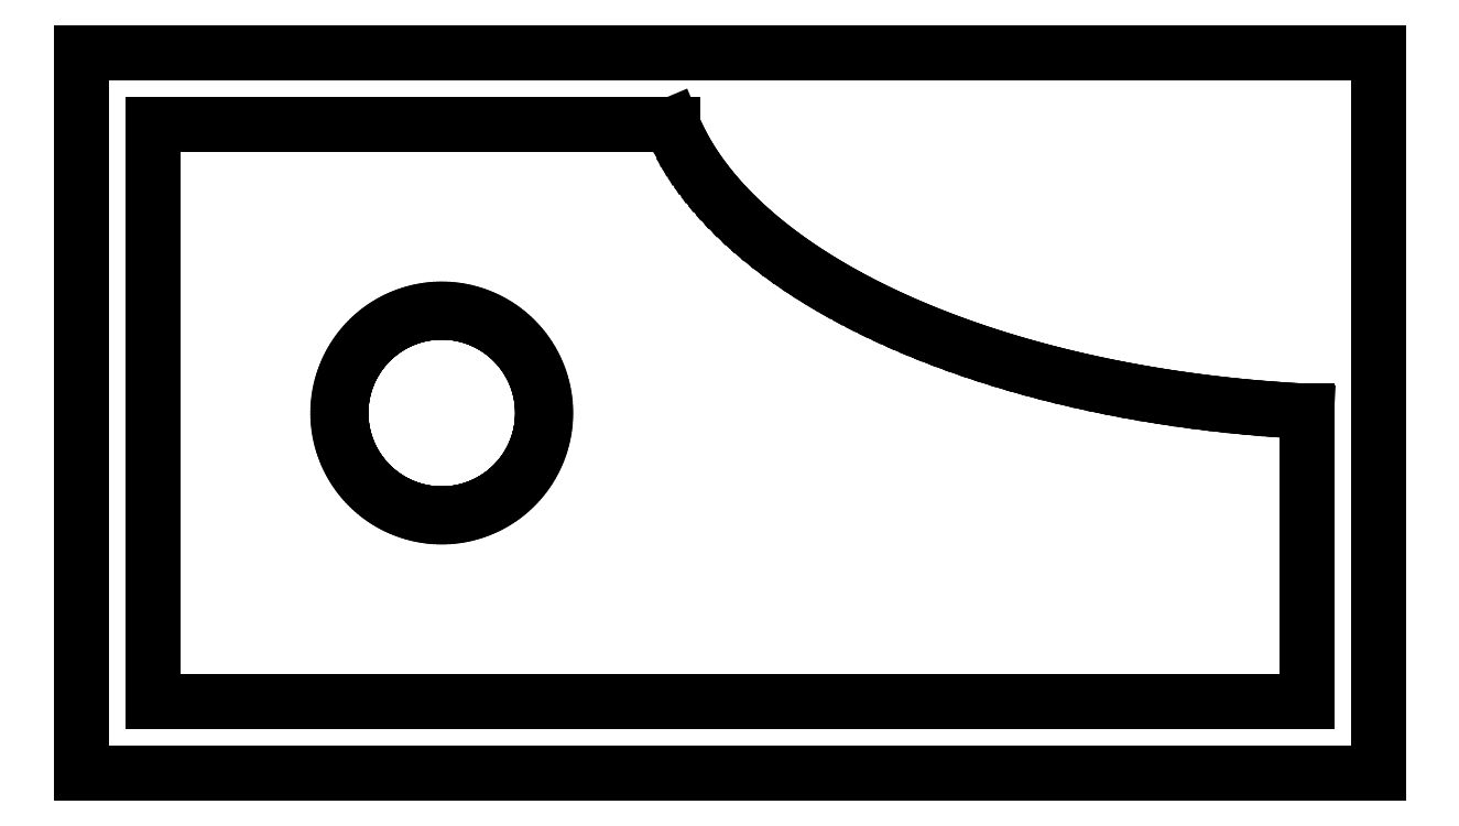
<metadata>
{"format":"dxf","ext":"dxf","renderer":"ezdxf+matplotlib","layout":"modelspace","background":"white","min_lineweight":24,"dpi":150}
</metadata>
<code>
0
SECTION
2
ENTITIES
0
LINE
8
0
10
90
20
50
11
0
21
50
0
LINE
8
0
10
0
20
50
11
0
21
0
0
LINE
8
0
10
0
20
0
11
90
21
0
0
LINE
8
0
10
90
20
0
11
90
21
50
0
LINE
8
0
10
5
20
5
11
5
21
45
0
LINE
8
0
10
5
20
45
11
41.01
21
45
0
LINE
8
0
10
41.01
20
45
11
41.21
21
44.52
0
LINE
8
0
10
41.21
20
44.52
11
41.5
21
43.93
0
LINE
8
0
10
41.5
20
43.93
11
41.81
21
43.33
0
LINE
8
0
10
41.81
20
43.33
11
42.15
21
42.74
0
LINE
8
0
10
42.15
20
42.74
11
42.52
21
42.16
0
LINE
8
0
10
42.52
20
42.16
11
42.92
21
41.58
0
LINE
8
0
10
42.92
20
41.58
11
43.35
21
41
0
LINE
8
0
10
43.35
20
41
11
43.81
21
40.43
0
LINE
8
0
10
43.81
20
40.43
11
44.29
21
39.87
0
LINE
8
0
10
44.29
20
39.87
11
44.8
21
39.31
0
LINE
8
0
10
44.8
20
39.31
11
45.34
21
38.76
0
LINE
8
0
10
45.34
20
38.76
11
45.9
21
38.22
0
LINE
8
0
10
45.9
20
38.22
11
46.5
21
37.68
0
LINE
8
0
10
46.5
20
37.68
11
47.11
21
37.15
0
LINE
8
0
10
47.11
20
37.15
11
47.76
21
36.62
0
LINE
8
0
10
47.76
20
36.62
11
48.43
21
36.11
0
LINE
8
0
10
48.43
20
36.11
11
49.12
21
35.6
0
LINE
8
0
10
49.12
20
35.6
11
49.84
21
35.11
0
LINE
8
0
10
49.84
20
35.11
11
50.58
21
34.62
0
LINE
8
0
10
50.58
20
34.62
11
51.35
21
34.14
0
LINE
8
0
10
51.35
20
34.14
11
52.14
21
33.67
0
LINE
8
0
10
52.14
20
33.67
11
52.95
21
33.21
0
LINE
8
0
10
52.95
20
33.21
11
53.79
21
32.76
0
LINE
8
0
10
53.79
20
32.76
11
54.64
21
32.32
0
LINE
8
0
10
54.64
20
32.32
11
55.52
21
31.89
0
LINE
8
0
10
55.52
20
31.89
11
56.42
21
31.48
0
LINE
8
0
10
56.42
20
31.48
11
57.34
21
31.07
0
LINE
8
0
10
57.34
20
31.07
11
58.28
21
30.67
0
LINE
8
0
10
58.28
20
30.67
11
59.24
21
30.29
0
LINE
8
0
10
59.24
20
30.29
11
60.22
21
29.92
0
LINE
8
0
10
60.22
20
29.92
11
61.21
21
29.56
0
LINE
8
0
10
61.21
20
29.56
11
62.22
21
29.21
0
LINE
8
0
10
62.22
20
29.21
11
63.25
21
28.88
0
LINE
8
0
10
63.25
20
28.88
11
64.29
21
28.56
0
LINE
8
0
10
64.29
20
28.56
11
65.36
21
28.25
0
LINE
8
0
10
65.36
20
28.25
11
66.43
21
27.95
0
LINE
8
0
10
66.43
20
27.95
11
67.52
21
27.67
0
LINE
8
0
10
67.52
20
27.67
11
68.62
21
27.4
0
LINE
8
0
10
68.62
20
27.4
11
69.74
21
27.14
0
LINE
8
0
10
69.74
20
27.14
11
70.87
21
26.9
0
LINE
8
0
10
70.87
20
26.9
11
72.01
21
26.68
0
LINE
8
0
10
72.01
20
26.68
11
73.16
21
26.46
0
LINE
8
0
10
73.16
20
26.46
11
74.32
21
26.26
0
LINE
8
0
10
74.32
20
26.26
11
75.49
21
26.08
0
LINE
8
0
10
75.49
20
26.08
11
76.66
21
25.91
0
LINE
8
0
10
76.66
20
25.91
11
77.85
21
25.75
0
LINE
8
0
10
77.85
20
25.75
11
79.04
21
25.61
0
LINE
8
0
10
79.04
20
25.61
11
80.25
21
25.48
0
LINE
8
0
10
80.25
20
25.48
11
81.45
21
25.37
0
LINE
8
0
10
81.45
20
25.37
11
82.66
21
25.27
0
LINE
8
0
10
82.66
20
25.27
11
83.88
21
25.19
0
LINE
8
0
10
83.88
20
25.19
11
85
21
25.13
0
LINE
8
0
10
85
20
25.13
11
85
21
5
0
LINE
8
0
10
85
20
5
11
5
21
5
0
LINE
8
0
10
25.17
20
18
11
25.34
21
18.01
0
LINE
8
0
10
25.34
20
18.01
11
25.51
21
18.02
0
LINE
8
0
10
25.51
20
18.02
11
25.69
21
18.03
0
LINE
8
0
10
25.69
20
18.03
11
25.86
21
18.05
0
LINE
8
0
10
25.86
20
18.05
11
26.03
21
18.08
0
LINE
8
0
10
26.03
20
18.08
11
26.2
21
18.1
0
LINE
8
0
10
26.2
20
18.1
11
26.37
21
18.13
0
LINE
8
0
10
26.37
20
18.13
11
26.53
21
18.17
0
LINE
8
0
10
26.53
20
18.17
11
26.7
21
18.21
0
LINE
8
0
10
26.7
20
18.21
11
26.87
21
18.25
0
LINE
8
0
10
26.87
20
18.25
11
27.03
21
18.3
0
LINE
8
0
10
27.03
20
18.3
11
27.2
21
18.35
0
LINE
8
0
10
27.2
20
18.35
11
27.36
21
18.41
0
LINE
8
0
10
27.36
20
18.41
11
27.52
21
18.47
0
LINE
8
0
10
27.52
20
18.47
11
27.68
21
18.53
0
LINE
8
0
10
27.68
20
18.53
11
27.84
21
18.6
0
LINE
8
0
10
27.84
20
18.6
11
27.99
21
18.67
0
LINE
8
0
10
27.99
20
18.67
11
28.15
21
18.75
0
LINE
8
0
10
28.15
20
18.75
11
28.3
21
18.83
0
LINE
8
0
10
28.3
20
18.83
11
28.45
21
18.91
0
LINE
8
0
10
28.45
20
18.91
11
28.6
21
19
0
LINE
8
0
10
28.6
20
19
11
28.75
21
19.09
0
LINE
8
0
10
28.75
20
19.09
11
28.89
21
19.18
0
LINE
8
0
10
28.89
20
19.18
11
29.03
21
19.28
0
LINE
8
0
10
29.03
20
19.28
11
29.17
21
19.38
0
LINE
8
0
10
29.17
20
19.38
11
29.31
21
19.48
0
LINE
8
0
10
29.31
20
19.48
11
29.44
21
19.59
0
LINE
8
0
10
29.44
20
19.59
11
29.57
21
19.7
0
LINE
8
0
10
29.57
20
19.7
11
29.7
21
19.81
0
LINE
8
0
10
29.7
20
19.81
11
29.83
21
19.93
0
LINE
8
0
10
29.83
20
19.93
11
29.95
21
20.05
0
LINE
8
0
10
29.95
20
20.05
11
30.07
21
20.17
0
LINE
8
0
10
30.07
20
20.17
11
30.19
21
20.3
0
LINE
8
0
10
30.19
20
20.3
11
30.3
21
20.43
0
LINE
8
0
10
30.3
20
20.43
11
30.41
21
20.56
0
LINE
8
0
10
30.41
20
20.56
11
30.52
21
20.69
0
LINE
8
0
10
30.52
20
20.69
11
30.62
21
20.83
0
LINE
8
0
10
30.62
20
20.83
11
30.72
21
20.97
0
LINE
8
0
10
30.72
20
20.97
11
30.82
21
21.11
0
LINE
8
0
10
30.82
20
21.11
11
30.91
21
21.25
0
LINE
8
0
10
30.91
20
21.25
11
31
21
21.4
0
LINE
8
0
10
31
20
21.4
11
31.09
21
21.55
0
LINE
8
0
10
31.09
20
21.55
11
31.17
21
21.7
0
LINE
8
0
10
31.17
20
21.7
11
31.25
21
21.85
0
LINE
8
0
10
31.25
20
21.85
11
31.33
21
22.01
0
LINE
8
0
10
31.33
20
22.01
11
31.4
21
22.16
0
LINE
8
0
10
31.4
20
22.16
11
31.47
21
22.32
0
LINE
8
0
10
31.47
20
22.32
11
31.53
21
22.48
0
LINE
8
0
10
31.53
20
22.48
11
31.59
21
22.64
0
LINE
8
0
10
31.59
20
22.64
11
31.65
21
22.8
0
LINE
8
0
10
31.65
20
22.8
11
31.7
21
22.97
0
LINE
8
0
10
31.7
20
22.97
11
31.75
21
23.13
0
LINE
8
0
10
31.75
20
23.13
11
31.79
21
23.3
0
LINE
8
0
10
31.79
20
23.3
11
31.83
21
23.47
0
LINE
8
0
10
31.83
20
23.47
11
31.87
21
23.63
0
LINE
8
0
10
31.87
20
23.63
11
31.9
21
23.8
0
LINE
8
0
10
31.9
20
23.8
11
31.92
21
23.97
0
LINE
8
0
10
31.92
20
23.97
11
31.95
21
24.14
0
LINE
8
0
10
31.95
20
24.14
11
31.97
21
24.31
0
LINE
8
0
10
31.97
20
24.31
11
31.98
21
24.48
0
LINE
8
0
10
31.98
20
24.48
11
31.99
21
24.66
0
LINE
8
0
10
31.99
20
24.66
11
32
21
24.83
0
LINE
8
0
10
32
20
24.83
11
32
21
25
0
LINE
8
0
10
32
20
25
11
32
21
25.17
0
LINE
8
0
10
32
20
25.17
11
31.99
21
25.34
0
LINE
8
0
10
31.99
20
25.34
11
31.98
21
25.51
0
LINE
8
0
10
31.98
20
25.51
11
31.97
21
25.69
0
LINE
8
0
10
31.97
20
25.69
11
31.95
21
25.86
0
LINE
8
0
10
31.95
20
25.86
11
31.92
21
26.03
0
LINE
8
0
10
31.92
20
26.03
11
31.9
21
26.2
0
LINE
8
0
10
31.9
20
26.2
11
31.87
21
26.37
0
LINE
8
0
10
31.87
20
26.37
11
31.83
21
26.53
0
LINE
8
0
10
31.83
20
26.53
11
31.79
21
26.7
0
LINE
8
0
10
31.79
20
26.7
11
31.75
21
26.87
0
LINE
8
0
10
31.75
20
26.87
11
31.7
21
27.03
0
LINE
8
0
10
31.7
20
27.03
11
31.65
21
27.2
0
LINE
8
0
10
31.65
20
27.2
11
31.59
21
27.36
0
LINE
8
0
10
31.59
20
27.36
11
31.53
21
27.52
0
LINE
8
0
10
31.53
20
27.52
11
31.47
21
27.68
0
LINE
8
0
10
31.47
20
27.68
11
31.4
21
27.84
0
LINE
8
0
10
31.4
20
27.84
11
31.33
21
27.99
0
LINE
8
0
10
31.33
20
27.99
11
31.25
21
28.15
0
LINE
8
0
10
31.25
20
28.15
11
31.17
21
28.3
0
LINE
8
0
10
31.17
20
28.3
11
31.09
21
28.45
0
LINE
8
0
10
31.09
20
28.45
11
31
21
28.6
0
LINE
8
0
10
31
20
28.6
11
30.91
21
28.75
0
LINE
8
0
10
30.91
20
28.75
11
30.82
21
28.89
0
LINE
8
0
10
30.82
20
28.89
11
30.72
21
29.03
0
LINE
8
0
10
30.72
20
29.03
11
30.62
21
29.17
0
LINE
8
0
10
30.62
20
29.17
11
30.52
21
29.31
0
LINE
8
0
10
30.52
20
29.31
11
30.41
21
29.44
0
LINE
8
0
10
30.41
20
29.44
11
30.3
21
29.57
0
LINE
8
0
10
30.3
20
29.57
11
30.19
21
29.7
0
LINE
8
0
10
30.19
20
29.7
11
30.07
21
29.83
0
LINE
8
0
10
30.07
20
29.83
11
29.95
21
29.95
0
LINE
8
0
10
29.95
20
29.95
11
29.83
21
30.07
0
LINE
8
0
10
29.83
20
30.07
11
29.7
21
30.19
0
LINE
8
0
10
29.7
20
30.19
11
29.57
21
30.3
0
LINE
8
0
10
29.57
20
30.3
11
29.44
21
30.41
0
LINE
8
0
10
29.44
20
30.41
11
29.31
21
30.52
0
LINE
8
0
10
29.31
20
30.52
11
29.17
21
30.62
0
LINE
8
0
10
29.17
20
30.62
11
29.03
21
30.72
0
LINE
8
0
10
29.03
20
30.72
11
28.89
21
30.82
0
LINE
8
0
10
28.89
20
30.82
11
28.75
21
30.91
0
LINE
8
0
10
28.75
20
30.91
11
28.6
21
31
0
LINE
8
0
10
28.6
20
31
11
28.45
21
31.09
0
LINE
8
0
10
28.45
20
31.09
11
28.3
21
31.17
0
LINE
8
0
10
28.3
20
31.17
11
28.15
21
31.25
0
LINE
8
0
10
28.15
20
31.25
11
27.99
21
31.33
0
LINE
8
0
10
27.99
20
31.33
11
27.84
21
31.4
0
LINE
8
0
10
27.84
20
31.4
11
27.68
21
31.47
0
LINE
8
0
10
27.68
20
31.47
11
27.52
21
31.53
0
LINE
8
0
10
27.52
20
31.53
11
27.36
21
31.59
0
LINE
8
0
10
27.36
20
31.59
11
27.2
21
31.65
0
LINE
8
0
10
27.2
20
31.65
11
27.03
21
31.7
0
LINE
8
0
10
27.03
20
31.7
11
26.87
21
31.75
0
LINE
8
0
10
26.87
20
31.75
11
26.7
21
31.79
0
LINE
8
0
10
26.7
20
31.79
11
26.53
21
31.83
0
LINE
8
0
10
26.53
20
31.83
11
26.37
21
31.87
0
LINE
8
0
10
26.37
20
31.87
11
26.2
21
31.9
0
LINE
8
0
10
26.2
20
31.9
11
26.03
21
31.92
0
LINE
8
0
10
26.03
20
31.92
11
25.86
21
31.95
0
LINE
8
0
10
25.86
20
31.95
11
25.69
21
31.97
0
LINE
8
0
10
25.69
20
31.97
11
25.51
21
31.98
0
LINE
8
0
10
25.51
20
31.98
11
25.34
21
31.99
0
LINE
8
0
10
25.34
20
31.99
11
25.17
21
32
0
LINE
8
0
10
25.17
20
32
11
25
21
32
0
LINE
8
0
10
25
20
32
11
24.83
21
32
0
LINE
8
0
10
24.83
20
32
11
24.66
21
31.99
0
LINE
8
0
10
24.66
20
31.99
11
24.48
21
31.98
0
LINE
8
0
10
24.48
20
31.98
11
24.31
21
31.97
0
LINE
8
0
10
24.31
20
31.97
11
24.14
21
31.95
0
LINE
8
0
10
24.14
20
31.95
11
23.97
21
31.92
0
LINE
8
0
10
23.97
20
31.92
11
23.8
21
31.9
0
LINE
8
0
10
23.8
20
31.9
11
23.63
21
31.87
0
LINE
8
0
10
23.63
20
31.87
11
23.47
21
31.83
0
LINE
8
0
10
23.47
20
31.83
11
23.3
21
31.79
0
LINE
8
0
10
23.3
20
31.79
11
23.13
21
31.75
0
LINE
8
0
10
23.13
20
31.75
11
22.97
21
31.7
0
LINE
8
0
10
22.97
20
31.7
11
22.8
21
31.65
0
LINE
8
0
10
22.8
20
31.65
11
22.64
21
31.59
0
LINE
8
0
10
22.64
20
31.59
11
22.48
21
31.53
0
LINE
8
0
10
22.48
20
31.53
11
22.32
21
31.47
0
LINE
8
0
10
22.32
20
31.47
11
22.16
21
31.4
0
LINE
8
0
10
22.16
20
31.4
11
22.01
21
31.33
0
LINE
8
0
10
22.01
20
31.33
11
21.85
21
31.25
0
LINE
8
0
10
21.85
20
31.25
11
21.7
21
31.17
0
LINE
8
0
10
21.7
20
31.17
11
21.55
21
31.09
0
LINE
8
0
10
21.55
20
31.09
11
21.4
21
31
0
LINE
8
0
10
21.4
20
31
11
21.25
21
30.91
0
LINE
8
0
10
21.25
20
30.91
11
21.11
21
30.82
0
LINE
8
0
10
21.11
20
30.82
11
20.97
21
30.72
0
LINE
8
0
10
20.97
20
30.72
11
20.83
21
30.62
0
LINE
8
0
10
20.83
20
30.62
11
20.69
21
30.52
0
LINE
8
0
10
20.69
20
30.52
11
20.56
21
30.41
0
LINE
8
0
10
20.56
20
30.41
11
20.43
21
30.3
0
LINE
8
0
10
20.43
20
30.3
11
20.3
21
30.19
0
LINE
8
0
10
20.3
20
30.19
11
20.17
21
30.07
0
LINE
8
0
10
20.17
20
30.07
11
20.05
21
29.95
0
LINE
8
0
10
20.05
20
29.95
11
19.93
21
29.83
0
LINE
8
0
10
19.93
20
29.83
11
19.81
21
29.7
0
LINE
8
0
10
19.81
20
29.7
11
19.7
21
29.57
0
LINE
8
0
10
19.7
20
29.57
11
19.59
21
29.44
0
LINE
8
0
10
19.59
20
29.44
11
19.48
21
29.31
0
LINE
8
0
10
19.48
20
29.31
11
19.38
21
29.17
0
LINE
8
0
10
19.38
20
29.17
11
19.28
21
29.03
0
LINE
8
0
10
19.28
20
29.03
11
19.18
21
28.89
0
LINE
8
0
10
19.18
20
28.89
11
19.09
21
28.75
0
LINE
8
0
10
19.09
20
28.75
11
19
21
28.6
0
LINE
8
0
10
19
20
28.6
11
18.91
21
28.45
0
LINE
8
0
10
18.91
20
28.45
11
18.83
21
28.3
0
LINE
8
0
10
18.83
20
28.3
11
18.75
21
28.15
0
LINE
8
0
10
18.75
20
28.15
11
18.67
21
27.99
0
LINE
8
0
10
18.67
20
27.99
11
18.6
21
27.84
0
LINE
8
0
10
18.6
20
27.84
11
18.53
21
27.68
0
LINE
8
0
10
18.53
20
27.68
11
18.47
21
27.52
0
LINE
8
0
10
18.47
20
27.52
11
18.41
21
27.36
0
LINE
8
0
10
18.41
20
27.36
11
18.35
21
27.2
0
LINE
8
0
10
18.35
20
27.2
11
18.3
21
27.03
0
LINE
8
0
10
18.3
20
27.03
11
18.25
21
26.87
0
LINE
8
0
10
18.25
20
26.87
11
18.21
21
26.7
0
LINE
8
0
10
18.21
20
26.7
11
18.17
21
26.53
0
LINE
8
0
10
18.17
20
26.53
11
18.13
21
26.37
0
LINE
8
0
10
18.13
20
26.37
11
18.1
21
26.2
0
LINE
8
0
10
18.1
20
26.2
11
18.08
21
26.03
0
LINE
8
0
10
18.08
20
26.03
11
18.05
21
25.86
0
LINE
8
0
10
18.05
20
25.86
11
18.03
21
25.69
0
LINE
8
0
10
18.03
20
25.69
11
18.02
21
25.51
0
LINE
8
0
10
18.02
20
25.51
11
18.01
21
25.34
0
LINE
8
0
10
18.01
20
25.34
11
18
21
25.17
0
LINE
8
0
10
18
20
25.17
11
18
21
25
0
LINE
8
0
10
18
20
25
11
18
21
24.83
0
LINE
8
0
10
18
20
24.83
11
18.01
21
24.66
0
LINE
8
0
10
18.01
20
24.66
11
18.02
21
24.48
0
LINE
8
0
10
18.02
20
24.48
11
18.03
21
24.31
0
LINE
8
0
10
18.03
20
24.31
11
18.05
21
24.14
0
LINE
8
0
10
18.05
20
24.14
11
18.08
21
23.97
0
LINE
8
0
10
18.08
20
23.97
11
18.1
21
23.8
0
LINE
8
0
10
18.1
20
23.8
11
18.13
21
23.63
0
LINE
8
0
10
18.13
20
23.63
11
18.17
21
23.47
0
LINE
8
0
10
18.17
20
23.47
11
18.21
21
23.3
0
LINE
8
0
10
18.21
20
23.3
11
18.25
21
23.13
0
LINE
8
0
10
18.25
20
23.13
11
18.3
21
22.97
0
LINE
8
0
10
18.3
20
22.97
11
18.35
21
22.8
0
LINE
8
0
10
18.35
20
22.8
11
18.41
21
22.64
0
LINE
8
0
10
18.41
20
22.64
11
18.47
21
22.48
0
LINE
8
0
10
18.47
20
22.48
11
18.53
21
22.32
0
LINE
8
0
10
18.53
20
22.32
11
18.6
21
22.16
0
LINE
8
0
10
18.6
20
22.16
11
18.67
21
22.01
0
LINE
8
0
10
18.67
20
22.01
11
18.75
21
21.85
0
LINE
8
0
10
18.75
20
21.85
11
18.83
21
21.7
0
LINE
8
0
10
18.83
20
21.7
11
18.91
21
21.55
0
LINE
8
0
10
18.91
20
21.55
11
19
21
21.4
0
LINE
8
0
10
19
20
21.4
11
19.09
21
21.25
0
LINE
8
0
10
19.09
20
21.25
11
19.18
21
21.11
0
LINE
8
0
10
19.18
20
21.11
11
19.28
21
20.97
0
LINE
8
0
10
19.28
20
20.97
11
19.38
21
20.83
0
LINE
8
0
10
19.38
20
20.83
11
19.48
21
20.69
0
LINE
8
0
10
19.48
20
20.69
11
19.59
21
20.56
0
LINE
8
0
10
19.59
20
20.56
11
19.7
21
20.43
0
LINE
8
0
10
19.7
20
20.43
11
19.81
21
20.3
0
LINE
8
0
10
19.81
20
20.3
11
19.93
21
20.17
0
LINE
8
0
10
19.93
20
20.17
11
20.05
21
20.05
0
LINE
8
0
10
20.05
20
20.05
11
20.17
21
19.93
0
LINE
8
0
10
20.17
20
19.93
11
20.3
21
19.81
0
LINE
8
0
10
20.3
20
19.81
11
20.43
21
19.7
0
LINE
8
0
10
20.43
20
19.7
11
20.56
21
19.59
0
LINE
8
0
10
20.56
20
19.59
11
20.69
21
19.48
0
LINE
8
0
10
20.69
20
19.48
11
20.83
21
19.38
0
LINE
8
0
10
20.83
20
19.38
11
20.97
21
19.28
0
LINE
8
0
10
20.97
20
19.28
11
21.11
21
19.18
0
LINE
8
0
10
21.11
20
19.18
11
21.25
21
19.09
0
LINE
8
0
10
21.25
20
19.09
11
21.4
21
19
0
LINE
8
0
10
21.4
20
19
11
21.55
21
18.91
0
LINE
8
0
10
21.55
20
18.91
11
21.7
21
18.83
0
LINE
8
0
10
21.7
20
18.83
11
21.85
21
18.75
0
LINE
8
0
10
21.85
20
18.75
11
22.01
21
18.67
0
LINE
8
0
10
22.01
20
18.67
11
22.16
21
18.6
0
LINE
8
0
10
22.16
20
18.6
11
22.32
21
18.53
0
LINE
8
0
10
22.32
20
18.53
11
22.48
21
18.47
0
LINE
8
0
10
22.48
20
18.47
11
22.64
21
18.41
0
LINE
8
0
10
22.64
20
18.41
11
22.8
21
18.35
0
LINE
8
0
10
22.8
20
18.35
11
22.97
21
18.3
0
LINE
8
0
10
22.97
20
18.3
11
23.13
21
18.25
0
LINE
8
0
10
23.13
20
18.25
11
23.3
21
18.21
0
LINE
8
0
10
23.3
20
18.21
11
23.47
21
18.17
0
LINE
8
0
10
23.47
20
18.17
11
23.63
21
18.13
0
LINE
8
0
10
23.63
20
18.13
11
23.8
21
18.1
0
LINE
8
0
10
23.8
20
18.1
11
23.97
21
18.08
0
LINE
8
0
10
23.97
20
18.08
11
24.14
21
18.05
0
LINE
8
0
10
24.14
20
18.05
11
24.31
21
18.03
0
LINE
8
0
10
24.31
20
18.03
11
24.48
21
18.02
0
LINE
8
0
10
24.48
20
18.02
11
24.66
21
18.01
0
LINE
8
0
10
24.66
20
18.01
11
24.83
21
18
0
LINE
8
0
10
24.83
20
18
11
25
21
18
0
LINE
8
0
10
25
20
18
11
25.17
21
18
0
ENDSEC
0
EOF

</code>
